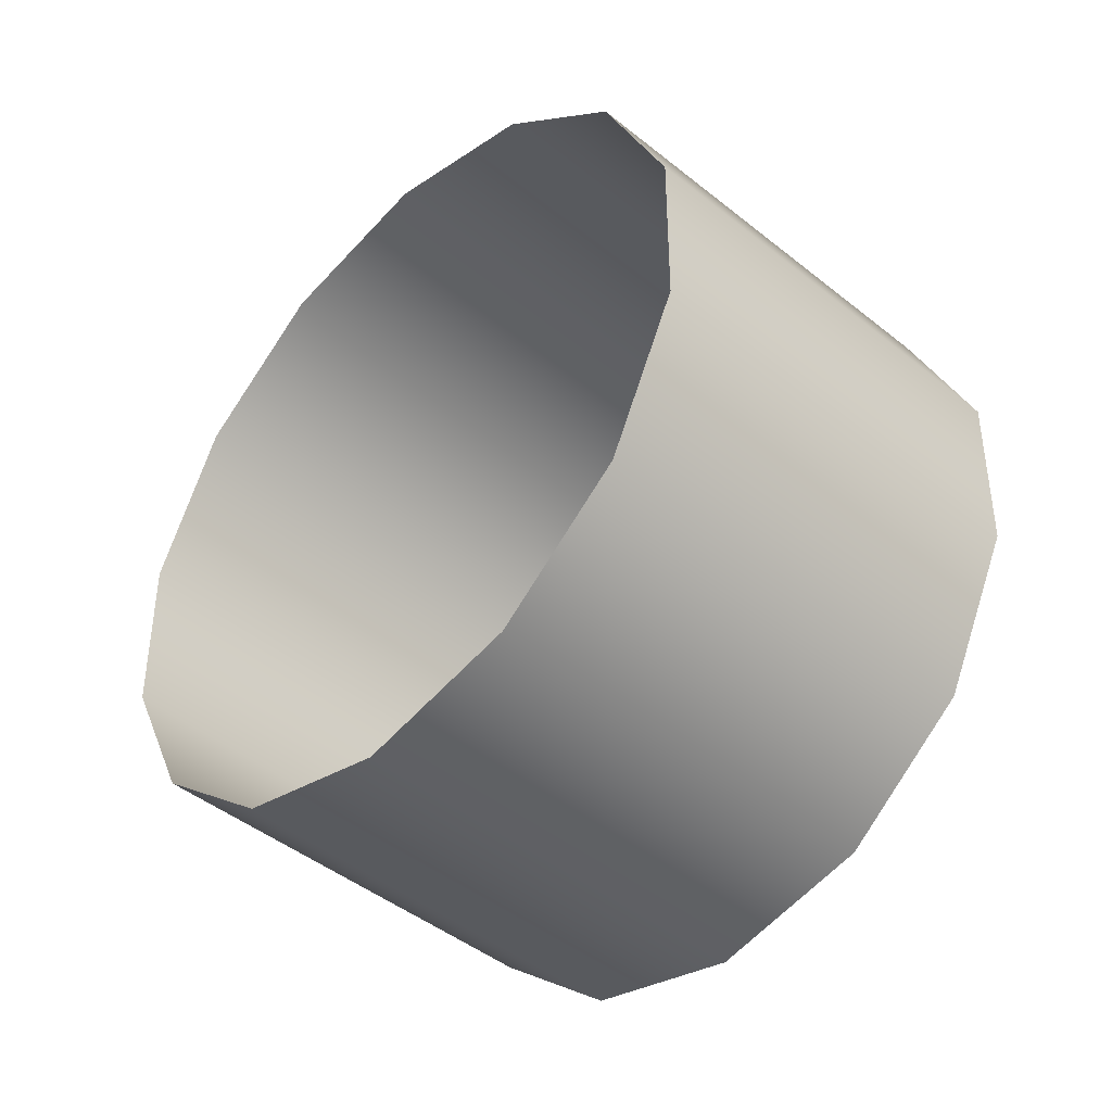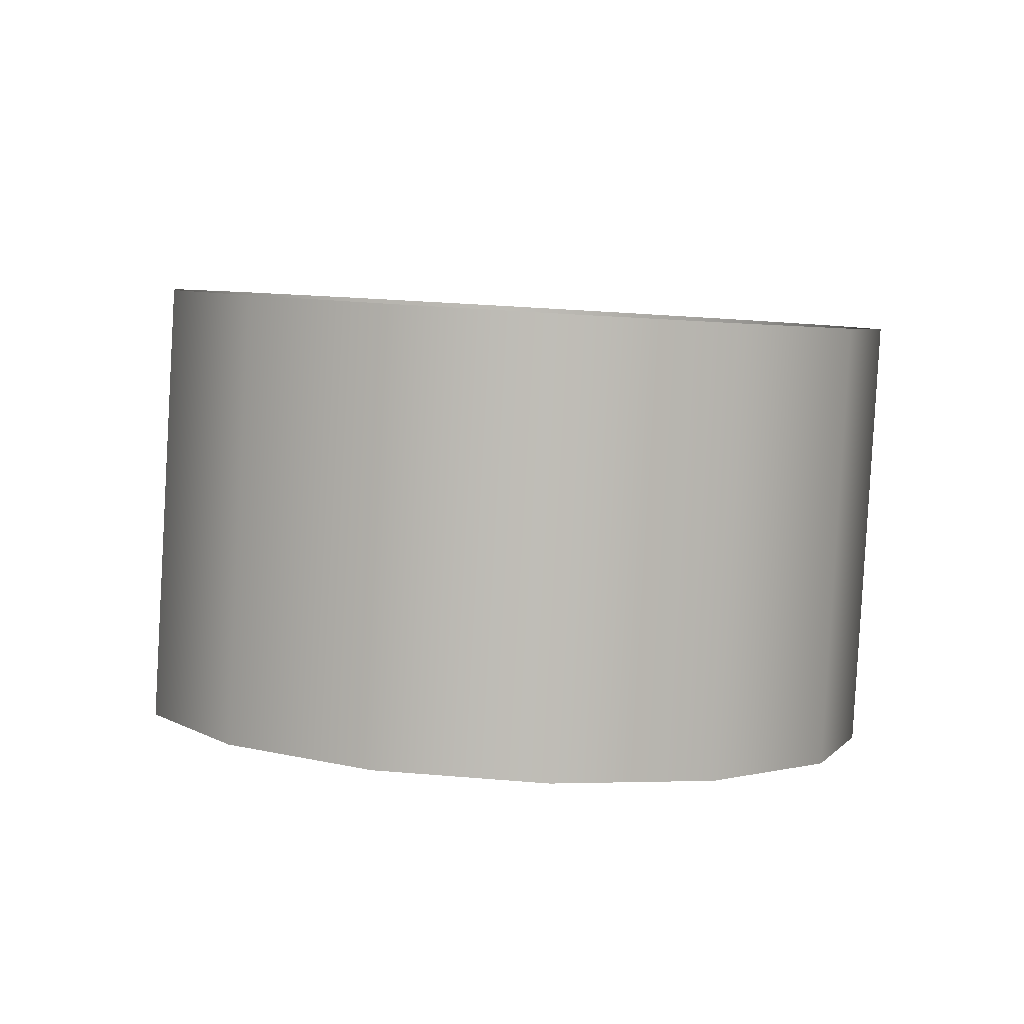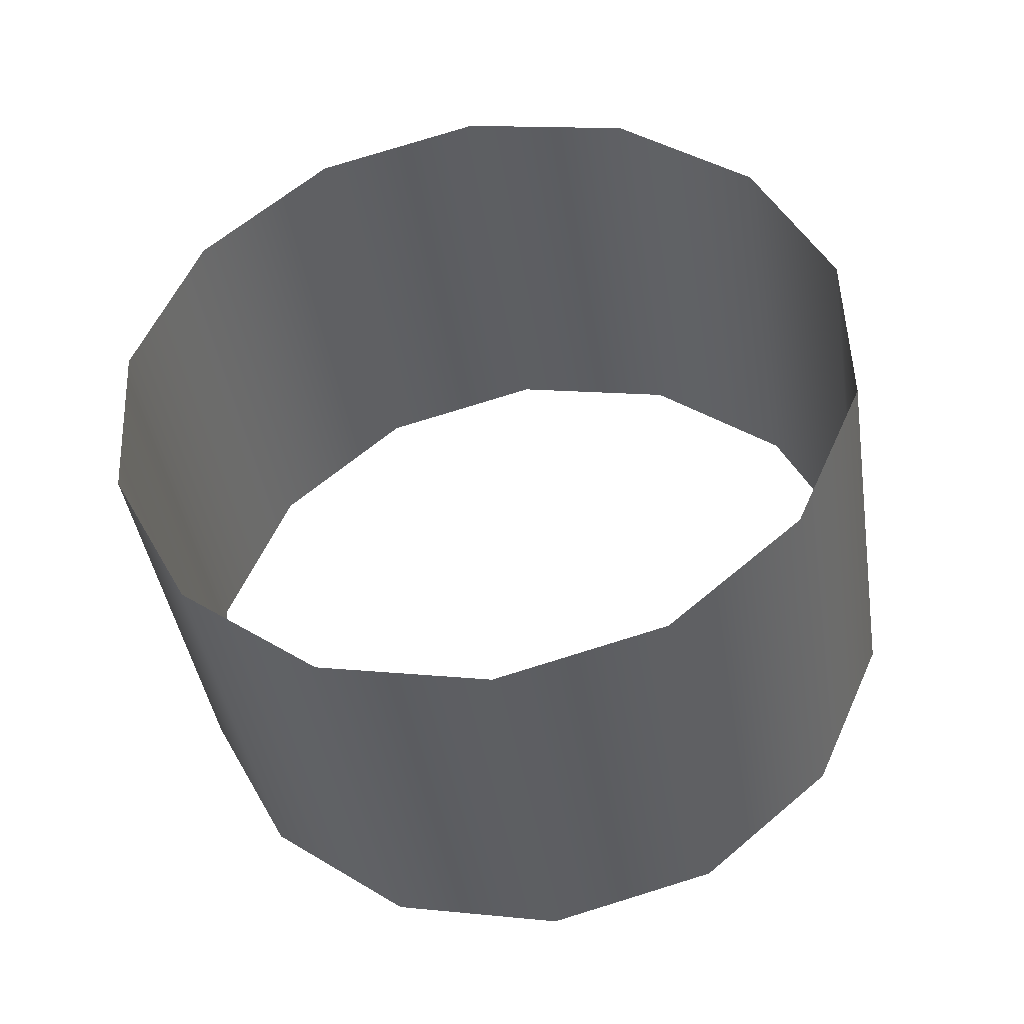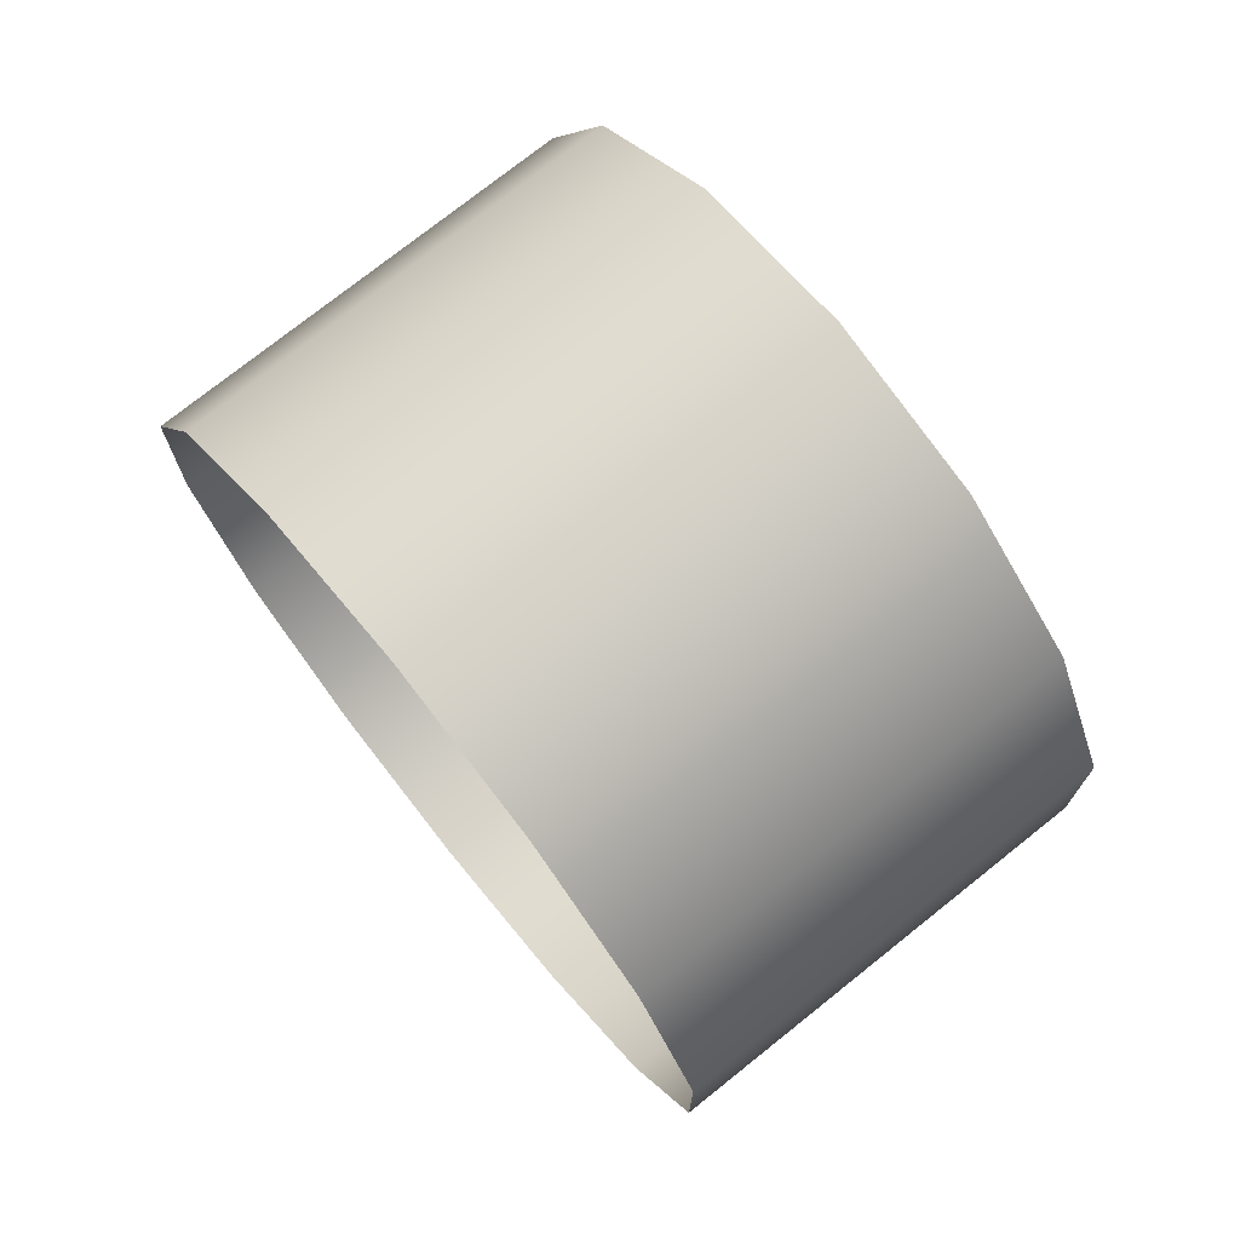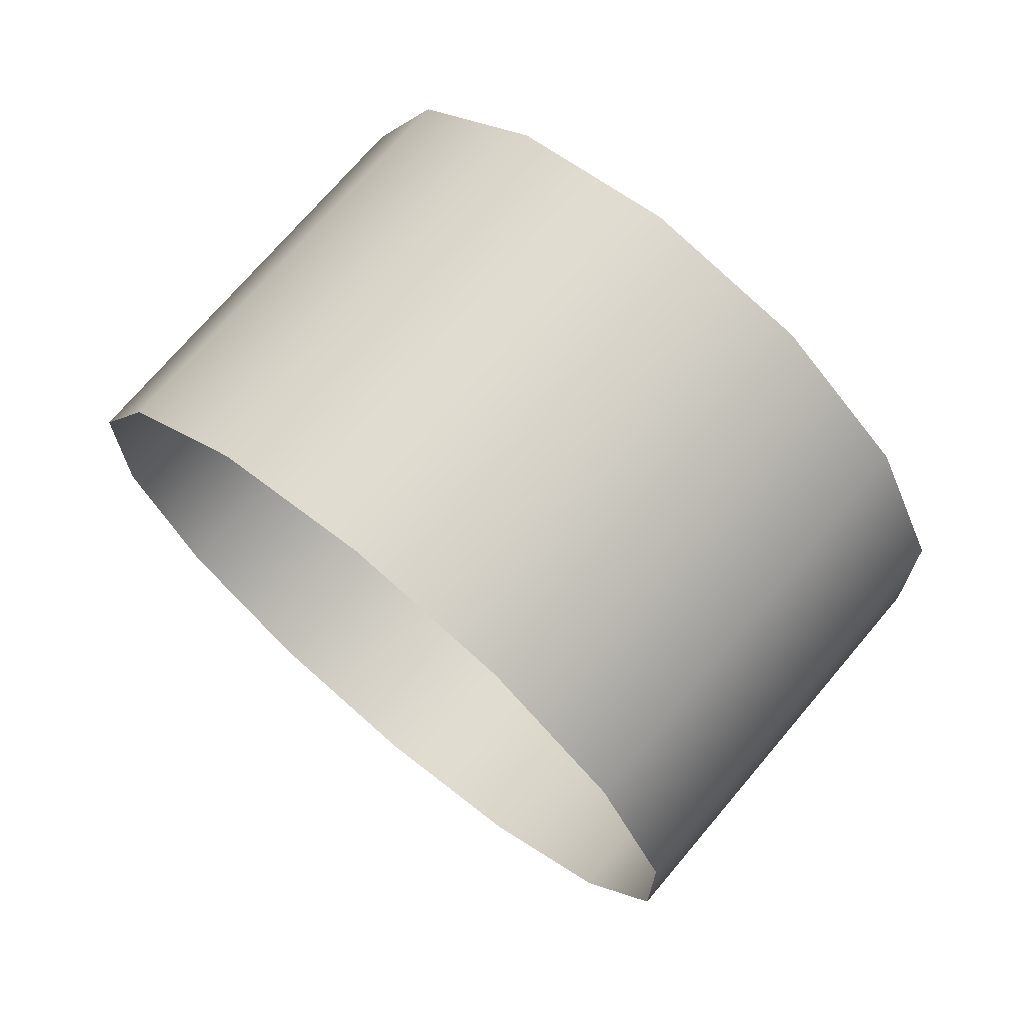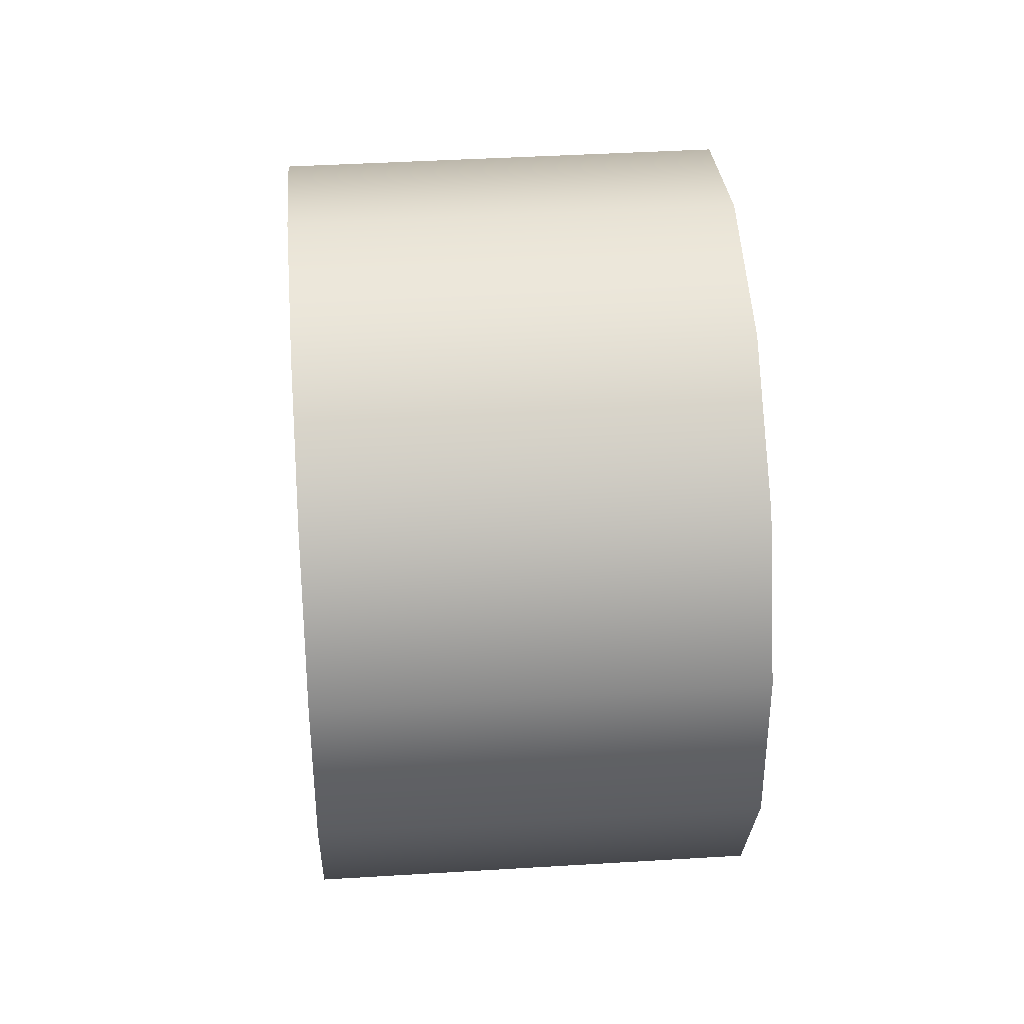
<metadata>
{"format":"obj","ext":"obj","renderer":"f3d","projection":"perspective","resolution":1024,"background":"white","views":[{"elev":-43.5,"azim":76.0,"up":"+Z"},{"elev":34.7,"azim":96.5,"up":"+Y"},{"elev":79.0,"azim":72.9,"up":"+Y"},{"elev":74.8,"azim":-98.9,"up":"+Z"},{"elev":71.2,"azim":-110.2,"up":"+Z"},{"elev":40.3,"azim":115.4,"up":"+Z"}]}
</metadata>
<code>
o Outputs_of_56682_-_[VA1/DB1.]
v 0.6173 -1.41 -4.983
v 0.6194 -1.408 -4.985
v 0.6206 -1.408 -4.987
v 0.6206 -1.408 -4.991
v 0.6194 -1.408 -4.993
v 0.6173 -1.41 -4.995
v 0.6146 -1.411 -4.996
v 0.612 -1.413 -4.995
v 0.6099 -1.414 -4.993
v 0.6087 -1.414 -4.991
v 0.6087 -1.414 -4.987
v 0.6099 -1.414 -4.985
v 0.612 -1.413 -4.983
v 0.6146 -1.411 -4.982
v 0.6133 -1.403 -4.983
v 0.6154 -1.401 -4.985
v 0.6166 -1.401 -4.987
v 0.6166 -1.401 -4.991
v 0.6154 -1.401 -4.993
v 0.6133 -1.403 -4.995
v 0.6106 -1.404 -4.996
v 0.608 -1.406 -4.995
v 0.6059 -1.407 -4.993
v 0.6047 -1.407 -4.991
v 0.6047 -1.407 -4.987
v 0.6059 -1.407 -4.985
v 0.608 -1.406 -4.983
v 0.6106 -1.404 -4.982
f 1 15 28 14
f 2 16 15 1
f 3 17 16 2
f 4 18 17 3
f 5 19 18 4
f 6 20 19 5
f 7 21 20 6
f 8 22 21 7
f 9 23 22 8
f 10 24 23 9
f 11 25 24 10
f 12 26 25 11
f 13 27 26 12
f 14 28 27 13

</code>
